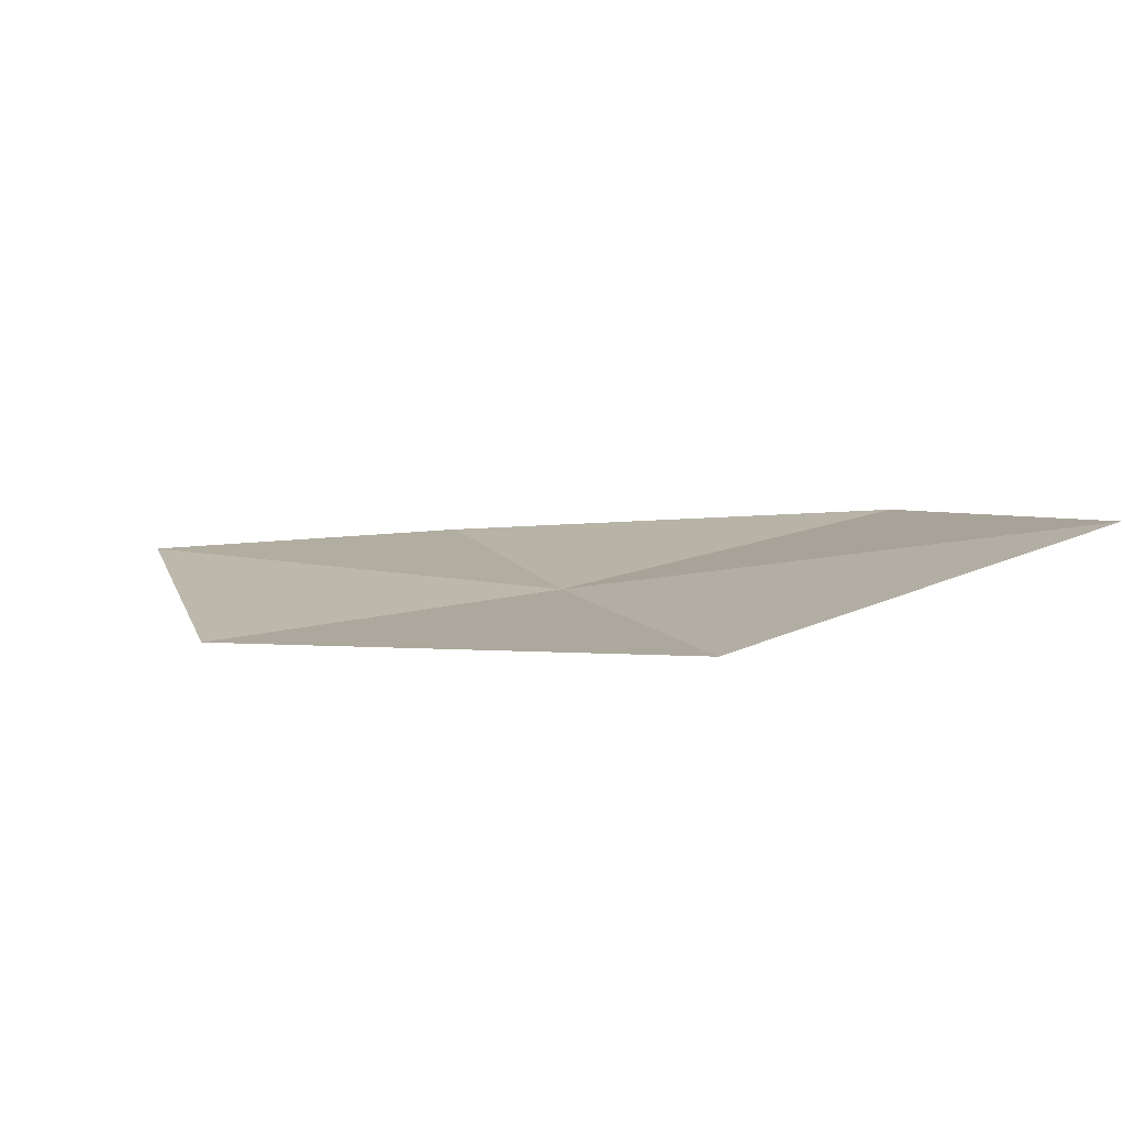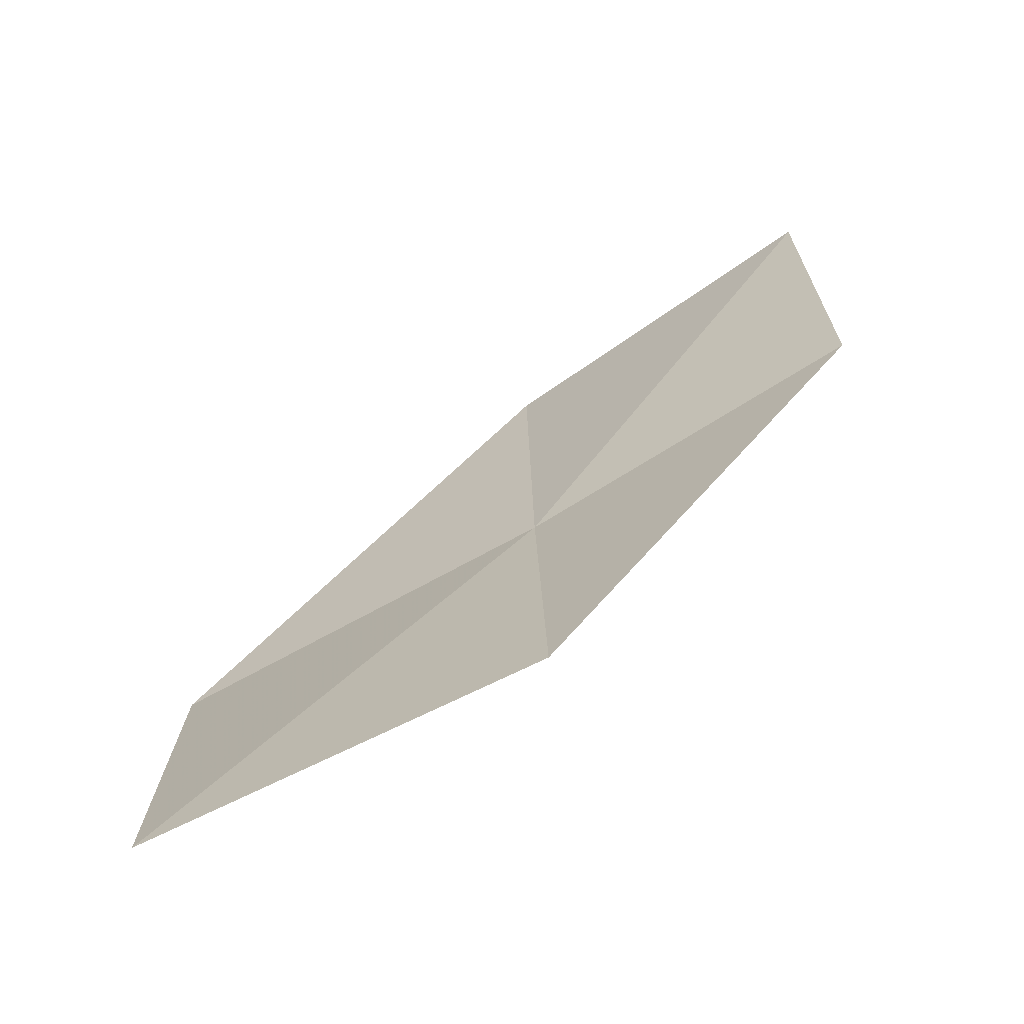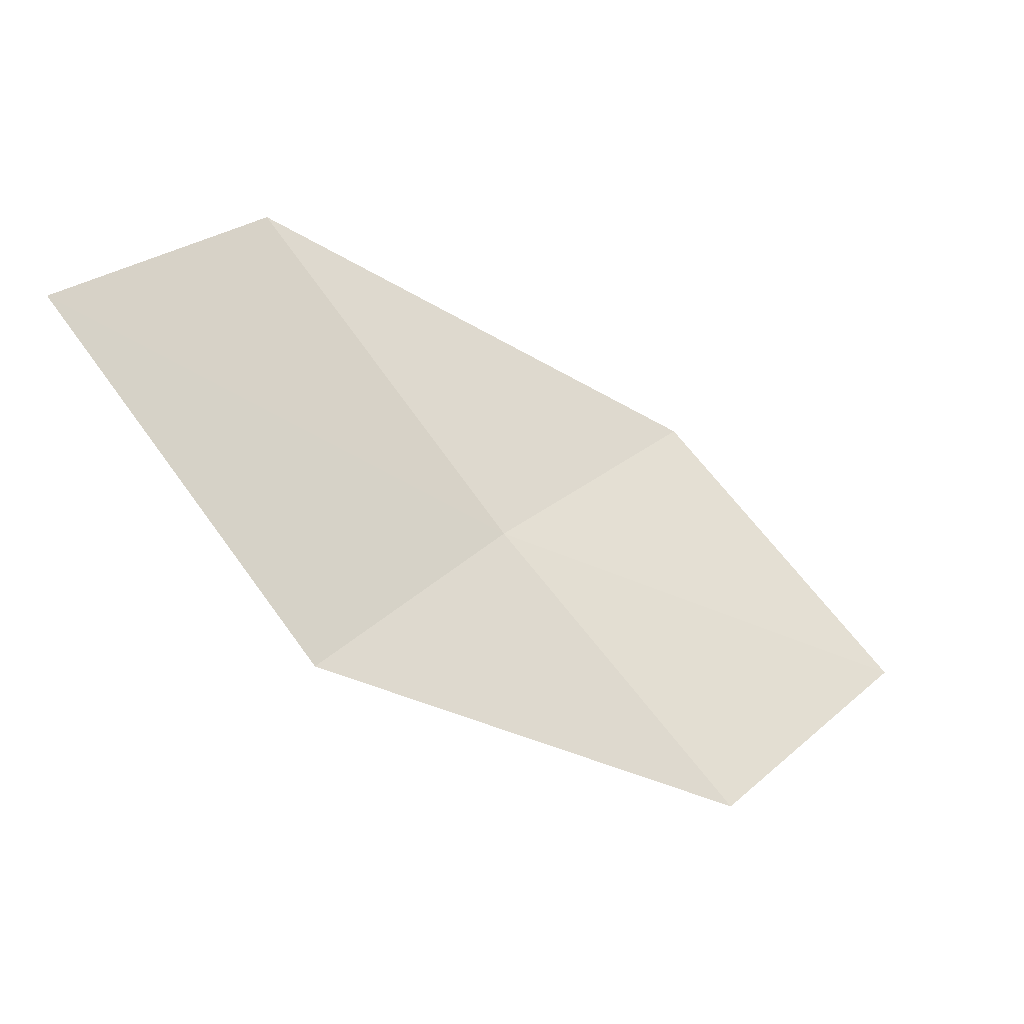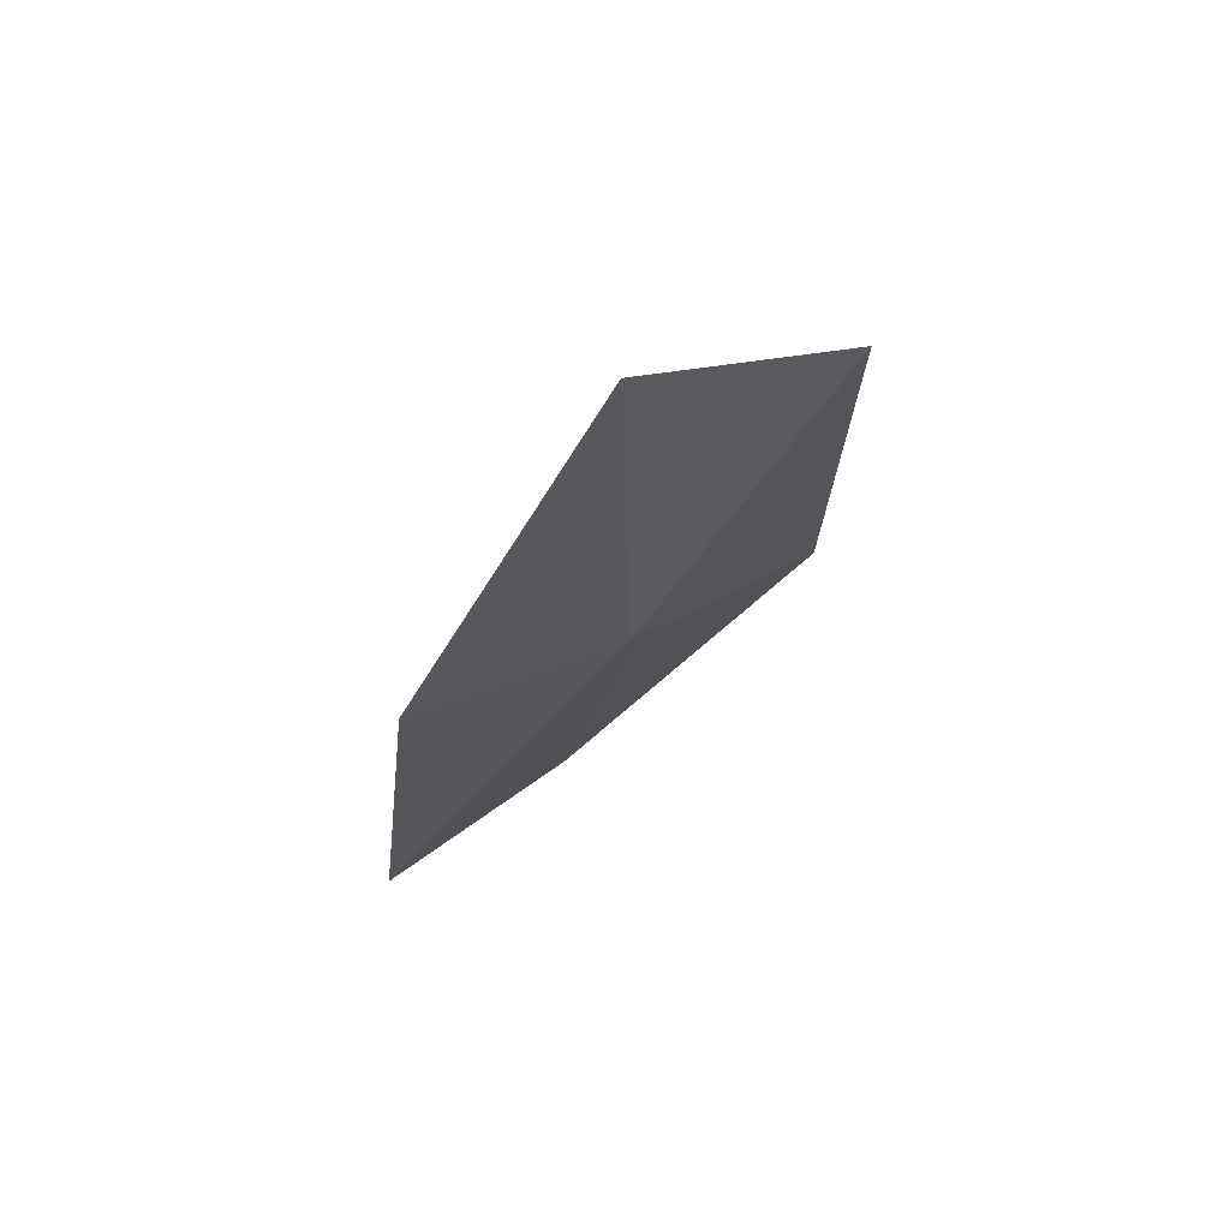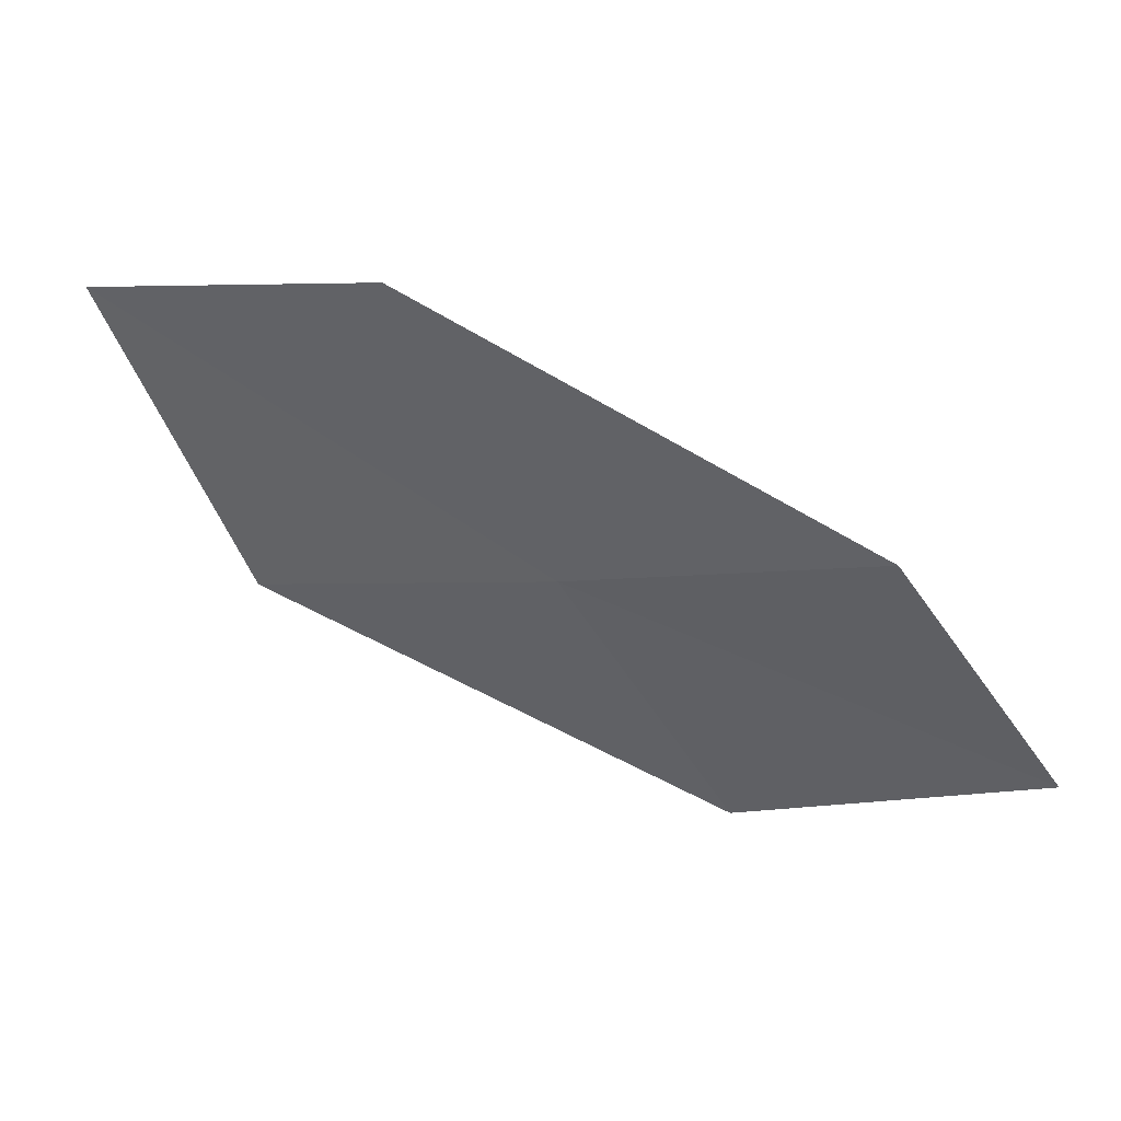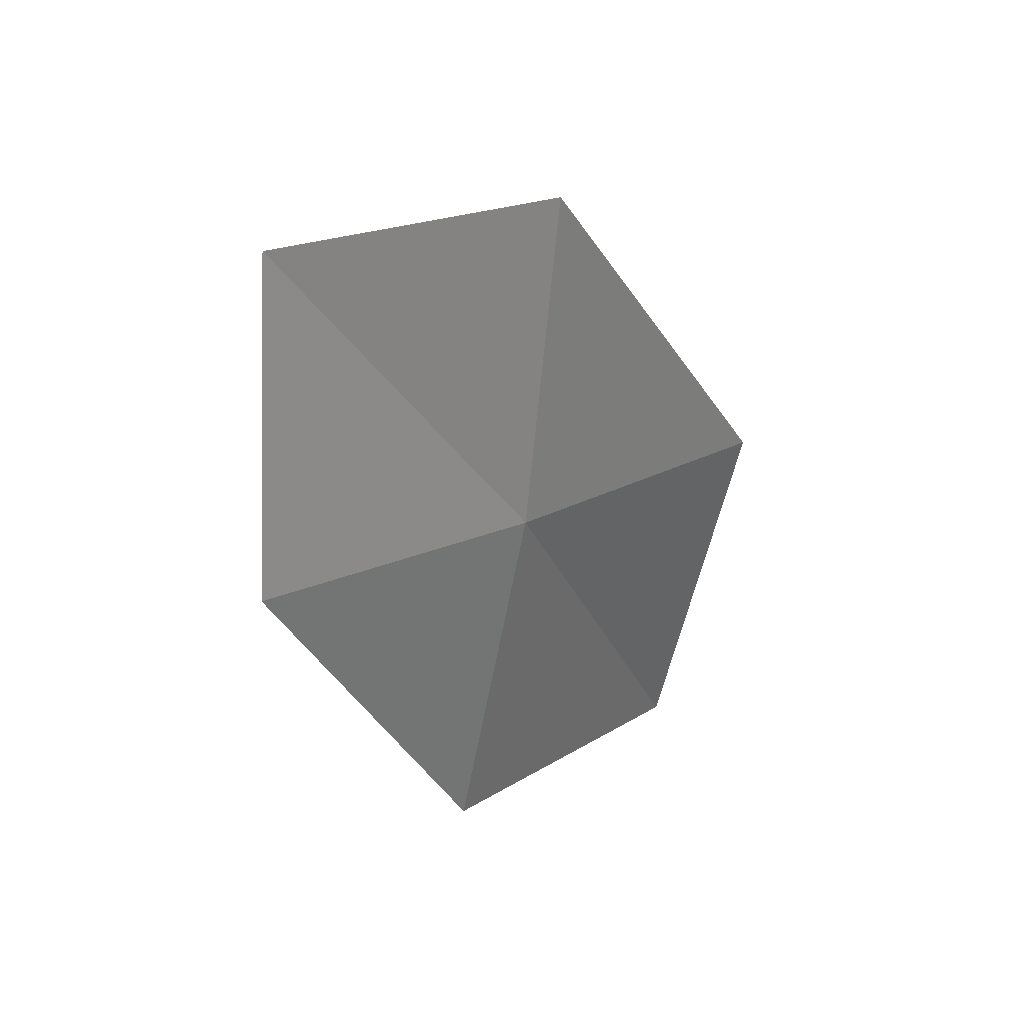
<metadata>
{"format":"obj","ext":"obj","renderer":"f3d","projection":"perspective","resolution":1024,"background":"white","views":[{"elev":59.9,"azim":41.8,"up":"+Z"},{"elev":79.6,"azim":102.8,"up":"+Y"},{"elev":14.2,"azim":-178.6,"up":"+Z"},{"elev":-45.3,"azim":-68.0,"up":"+Z"},{"elev":19.6,"azim":167.6,"up":"+Y"},{"elev":-58.6,"azim":-39.5,"up":"+Z"}]}
</metadata>
<code>
v 11.7 -4.446 5.52
v 11 -5.485 5.703
v 10.12 -5.044 4.773
v 10.83 -4.112 4.541
v 12.63 -4.803 6.691
v 12.31 -3.324 5.348
v 13.21 -3.57 6.568
f 1 3 2
f 1 4 3
f 1 2 5
f 1 6 4
f 1 5 7
f 1 7 6

</code>
